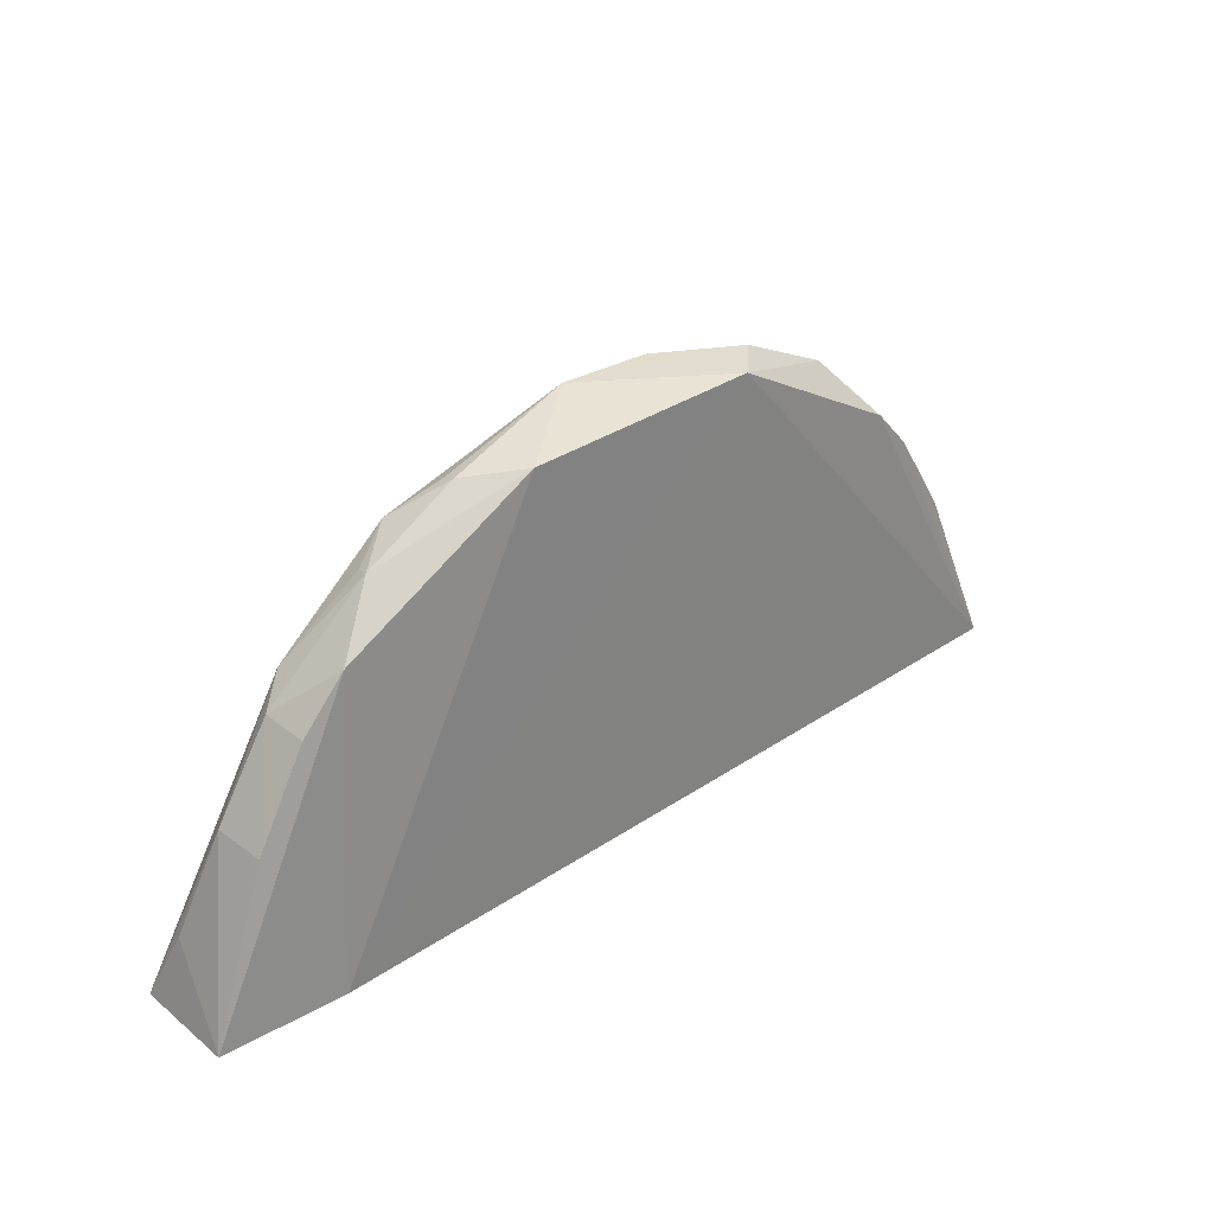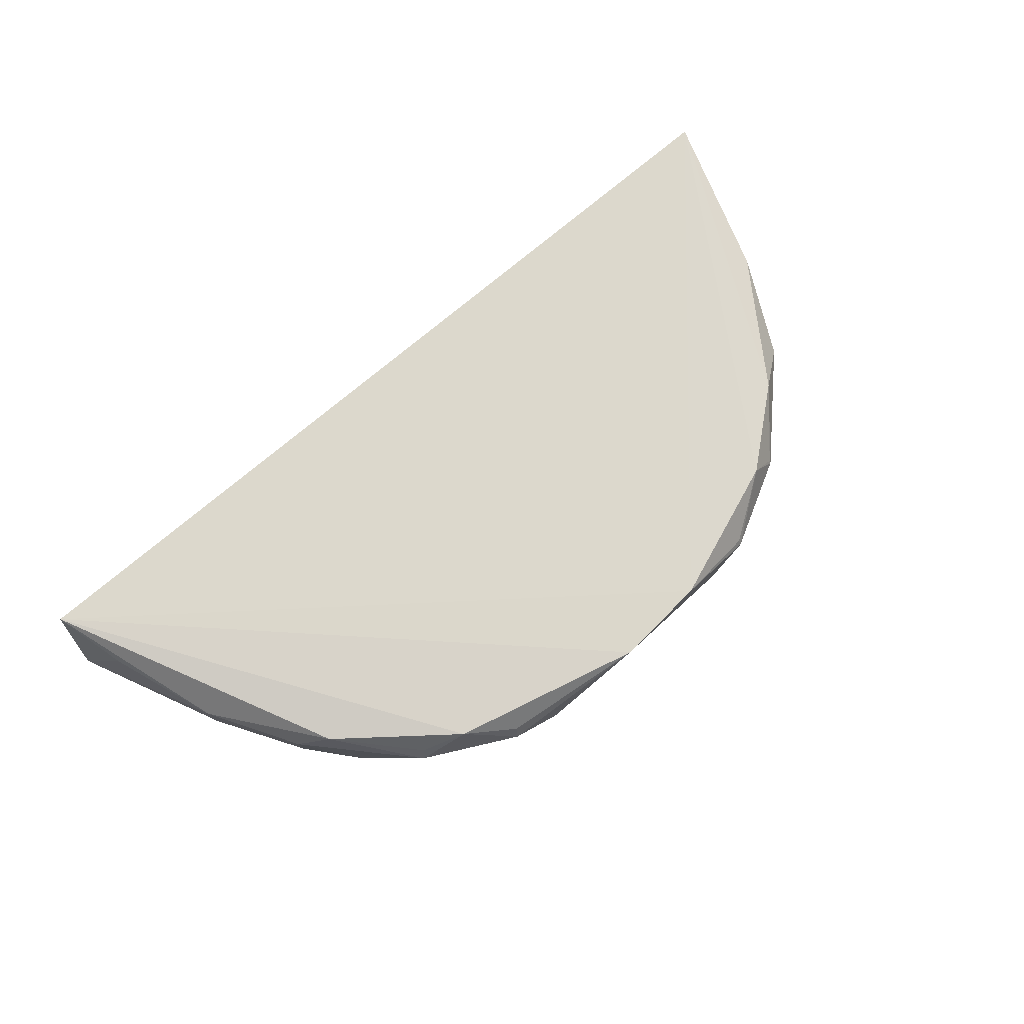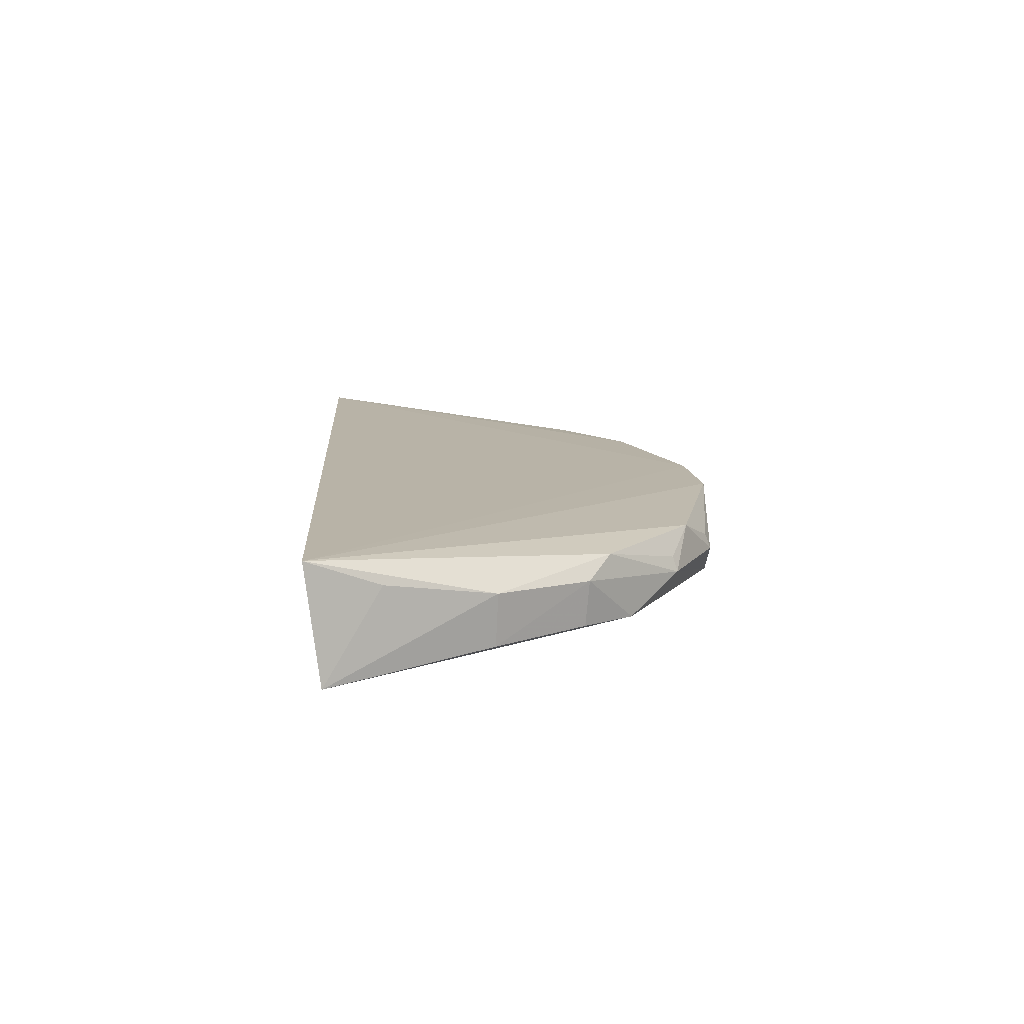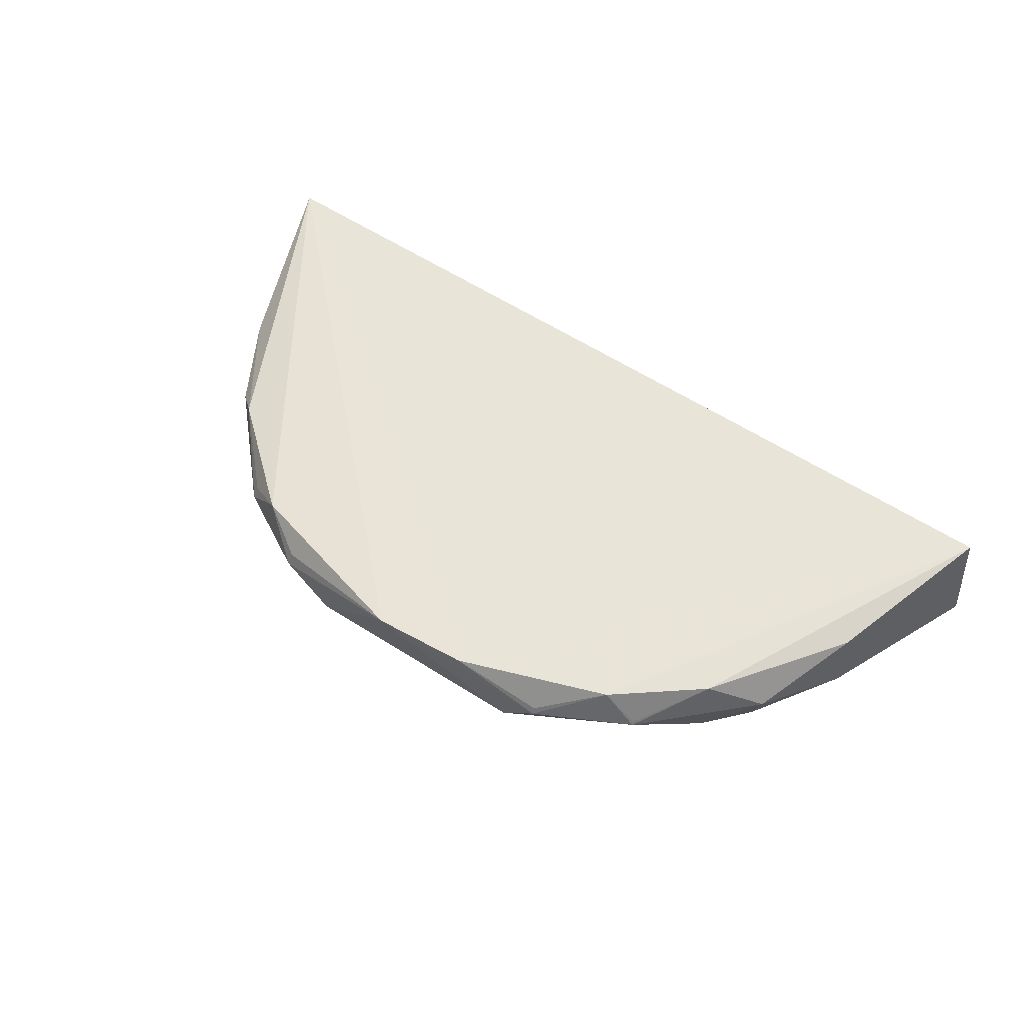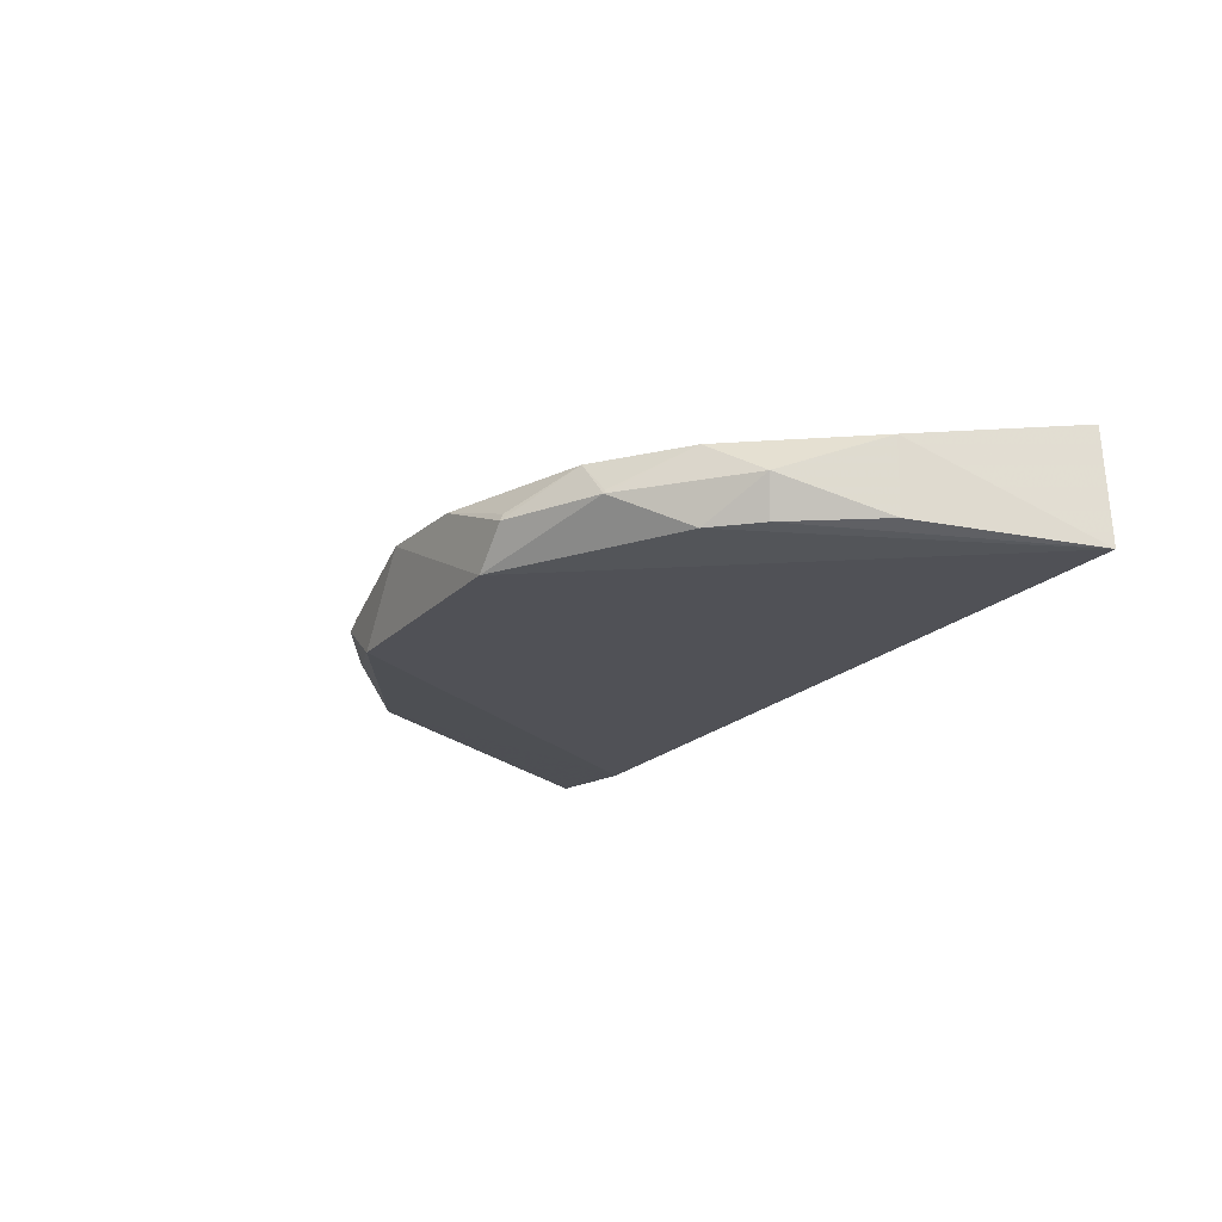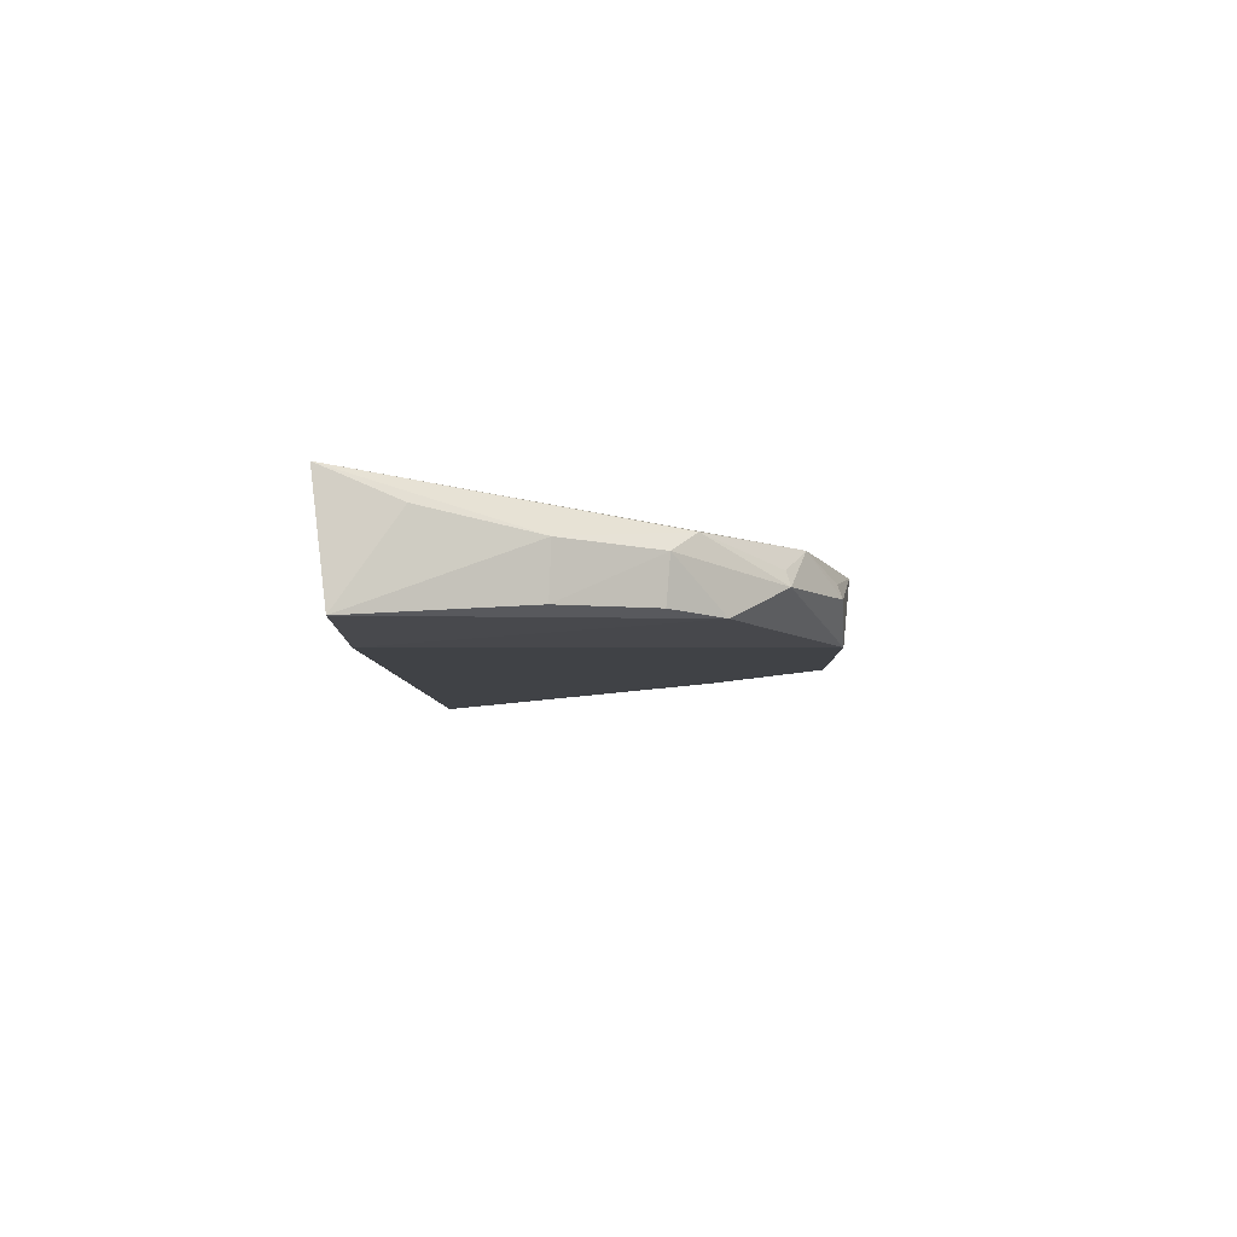
<metadata>
{"format":"obj","ext":"obj","renderer":"f3d","projection":"perspective","resolution":1024,"background":"white","views":[{"elev":33.2,"azim":138.4,"up":"+Y"},{"elev":70.0,"azim":138.4,"up":"+Z"},{"elev":12.1,"azim":85.9,"up":"+Z"},{"elev":55.0,"azim":-145.1,"up":"+Z"},{"elev":-17.8,"azim":-119.3,"up":"+Z"},{"elev":-7.3,"azim":91.3,"up":"+Z"}]}
</metadata>
<code>
v 0.06158 0.3533 0.06763
v 0.06194 0.3541 0.06103
v 0.04478 0.377 0.06396
v 0.01738 0.371 0.06249
v 0.008473 0.3538 0.06168
v 0.04174 0.3772 0.06193
v 0.008955 0.3539 0.0681
v 0.05538 0.3684 0.06474
v 0.03079 0.3776 0.06637
v 0.02782 0.3772 0.06225
v 0.05497 0.3542 0.06049
v 0.01454 0.3689 0.06479
v 0.05836 0.3633 0.06492
v 0.05281 0.3711 0.06201
v 0.03635 0.378 0.06624
v 0.01202 0.3635 0.06262
v 0.01735 0.3709 0.06668
v 0.05382 0.3697 0.06586
v 0.06049 0.3573 0.06603
v 0.05004 0.3741 0.06385
v 0.05814 0.3632 0.06198
v 0.0152 0.3685 0.06254
v 0.01209 0.3634 0.06681
v 0.02211 0.3746 0.06657
v 0.04745 0.375 0.066
v 0.05519 0.3682 0.06218
v 0.02565 0.3772 0.06439
v 0.02027 0.3744 0.06451
v 0.04463 0.3767 0.06476
v 0.04981 0.3739 0.06468
v 0.02566 0.377 0.06479
v 0.02029 0.3743 0.06473
f 5 2 1
f 7 5 1
f 9 7 1
f 10 5 4
f 11 2 5
f 11 10 6
f 11 5 10
f 14 11 6
f 14 2 11
f 15 3 6
f 15 6 10
f 15 9 1
f 18 13 8
f 18 1 13
f 19 13 1
f 19 1 2
f 19 2 13
f 20 14 6
f 20 6 3
f 20 18 8
f 20 8 14
f 21 13 2
f 21 8 13
f 22 16 12
f 22 12 4
f 22 4 5
f 22 5 16
f 23 16 5
f 23 5 7
f 23 12 16
f 23 17 12
f 23 7 17
f 24 17 7
f 24 7 9
f 25 15 1
f 25 1 18
f 25 20 3
f 26 14 8
f 26 8 21
f 26 21 2
f 26 2 14
f 27 15 10
f 27 9 15
f 28 4 12
f 28 12 17
f 28 24 27
f 28 27 10
f 28 10 4
f 29 25 3
f 29 3 15
f 29 15 25
f 30 25 18
f 30 18 20
f 30 20 25
f 31 27 24
f 31 24 9
f 31 9 27
f 32 28 17
f 32 17 24
f 32 24 28

</code>
